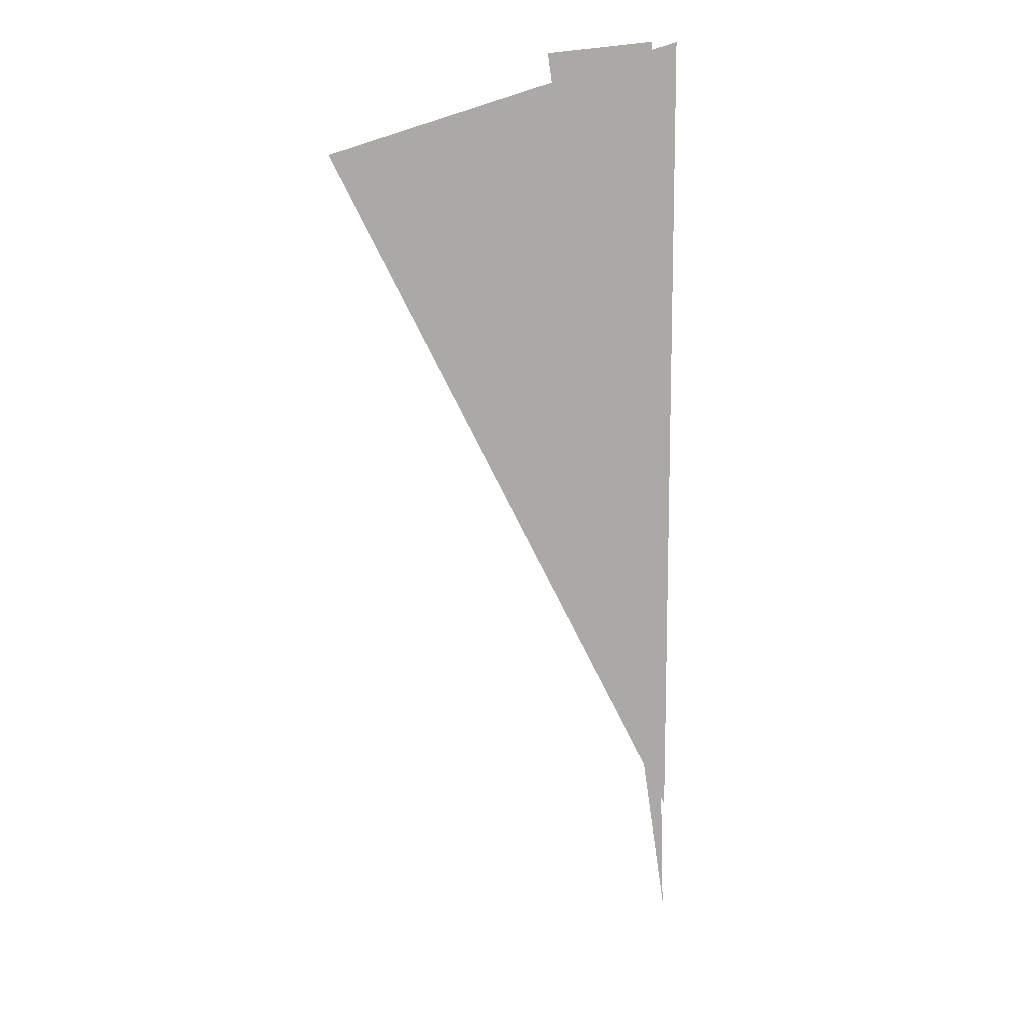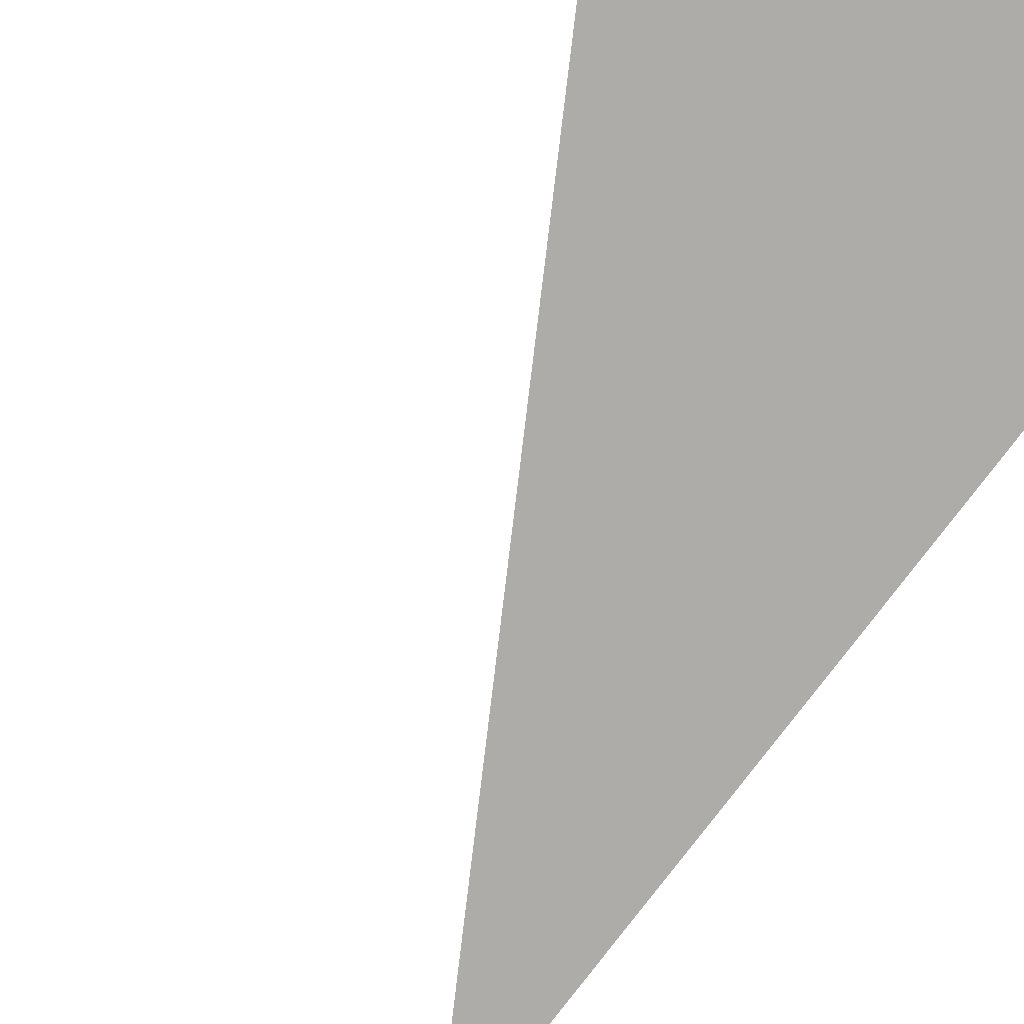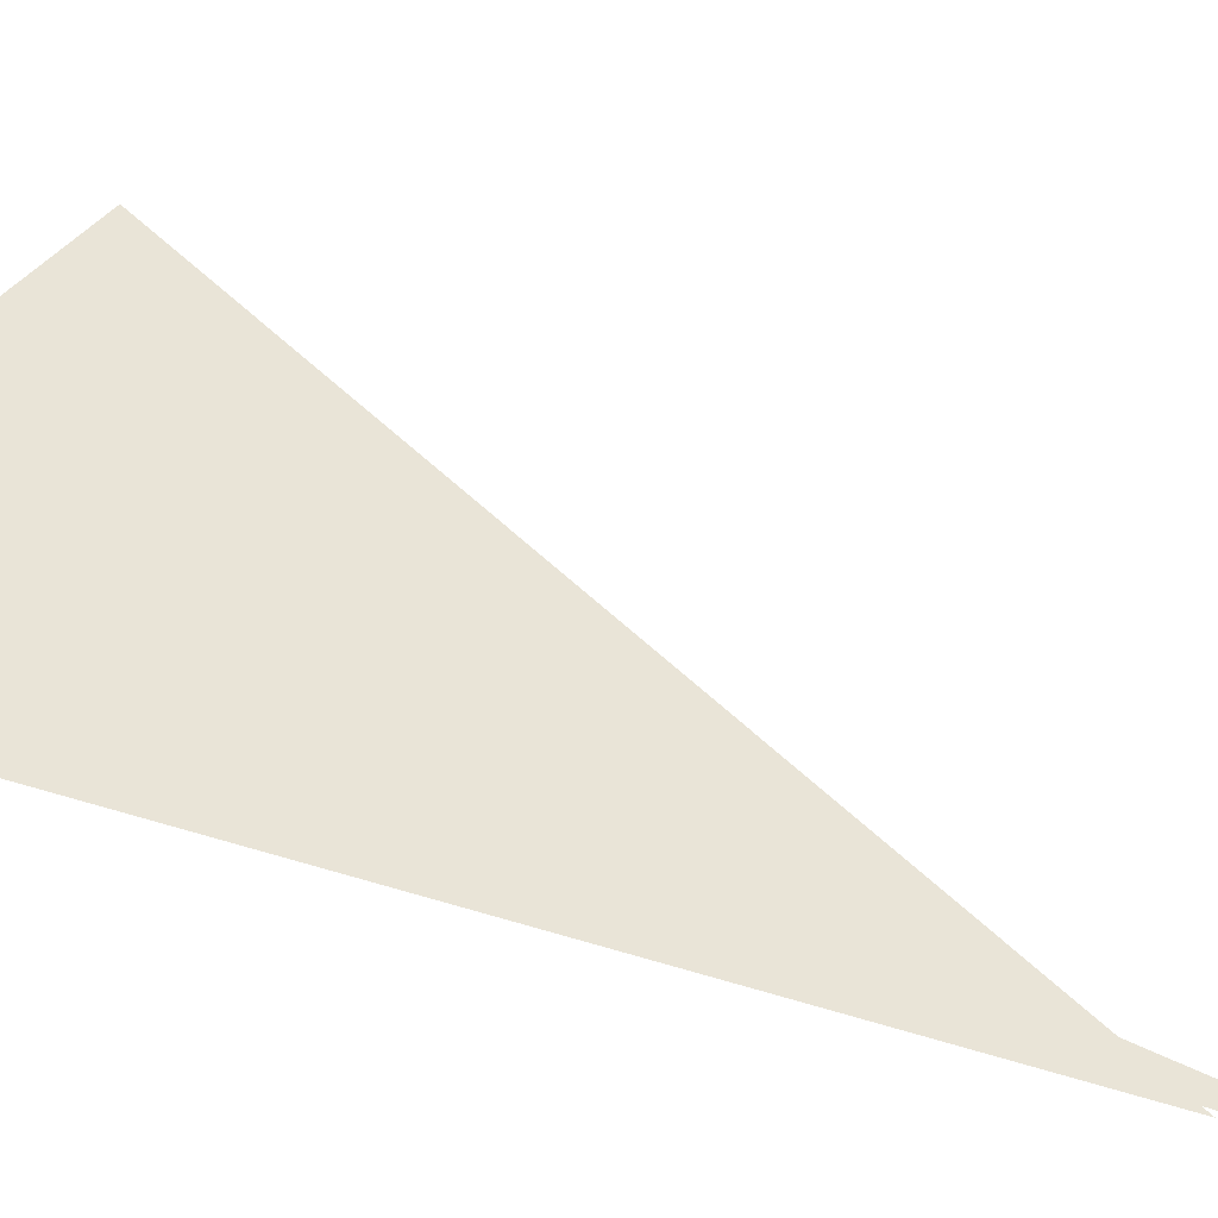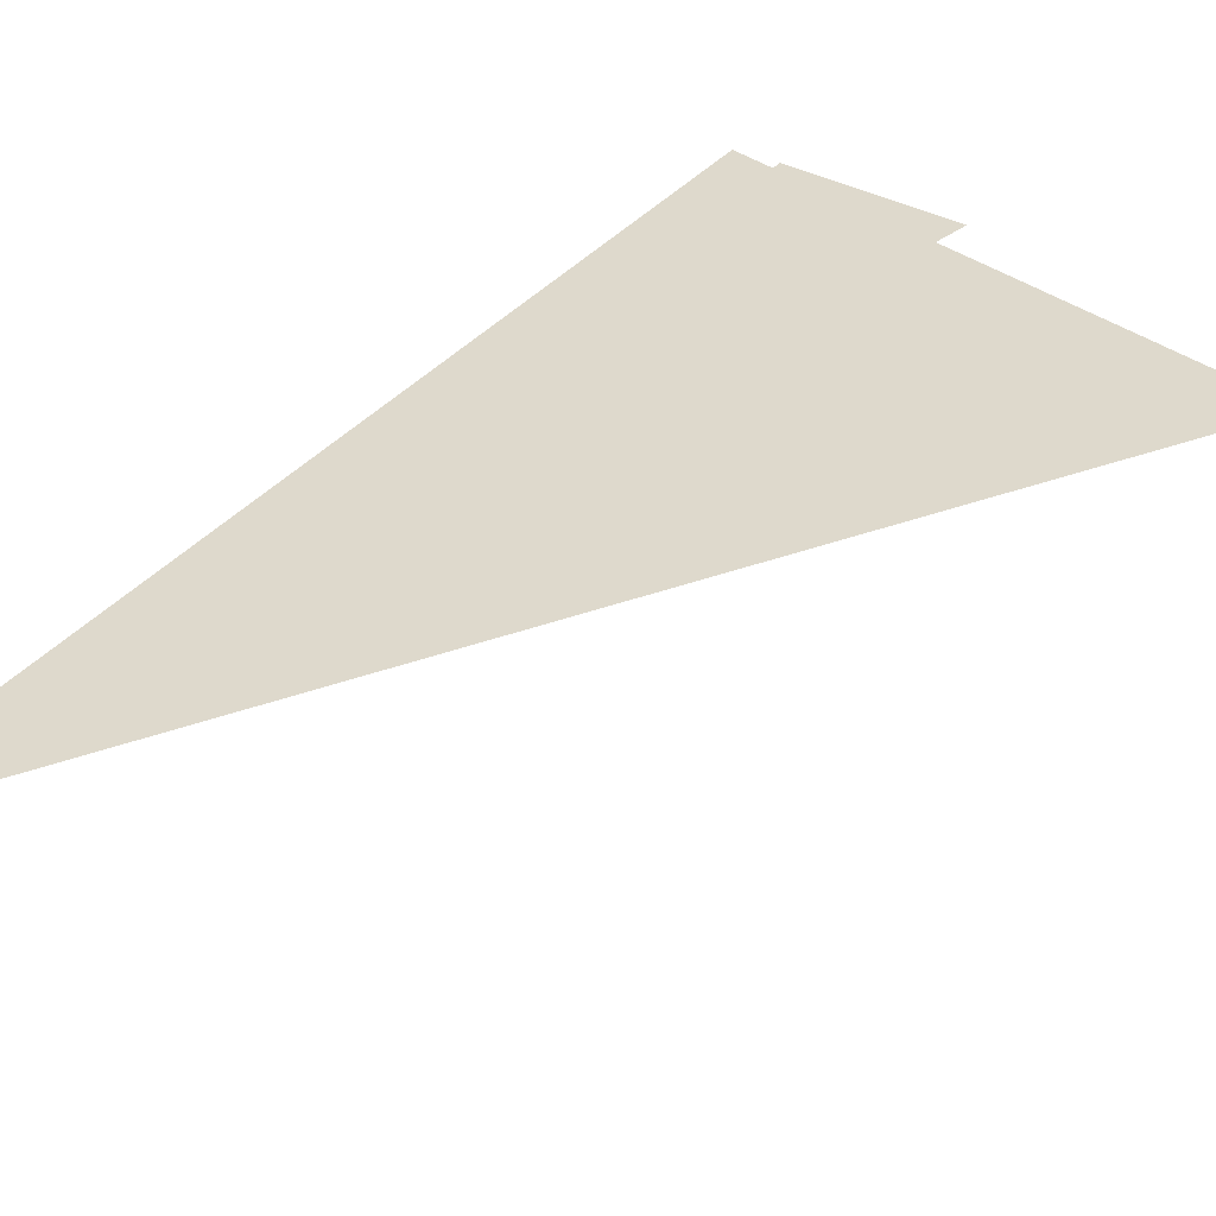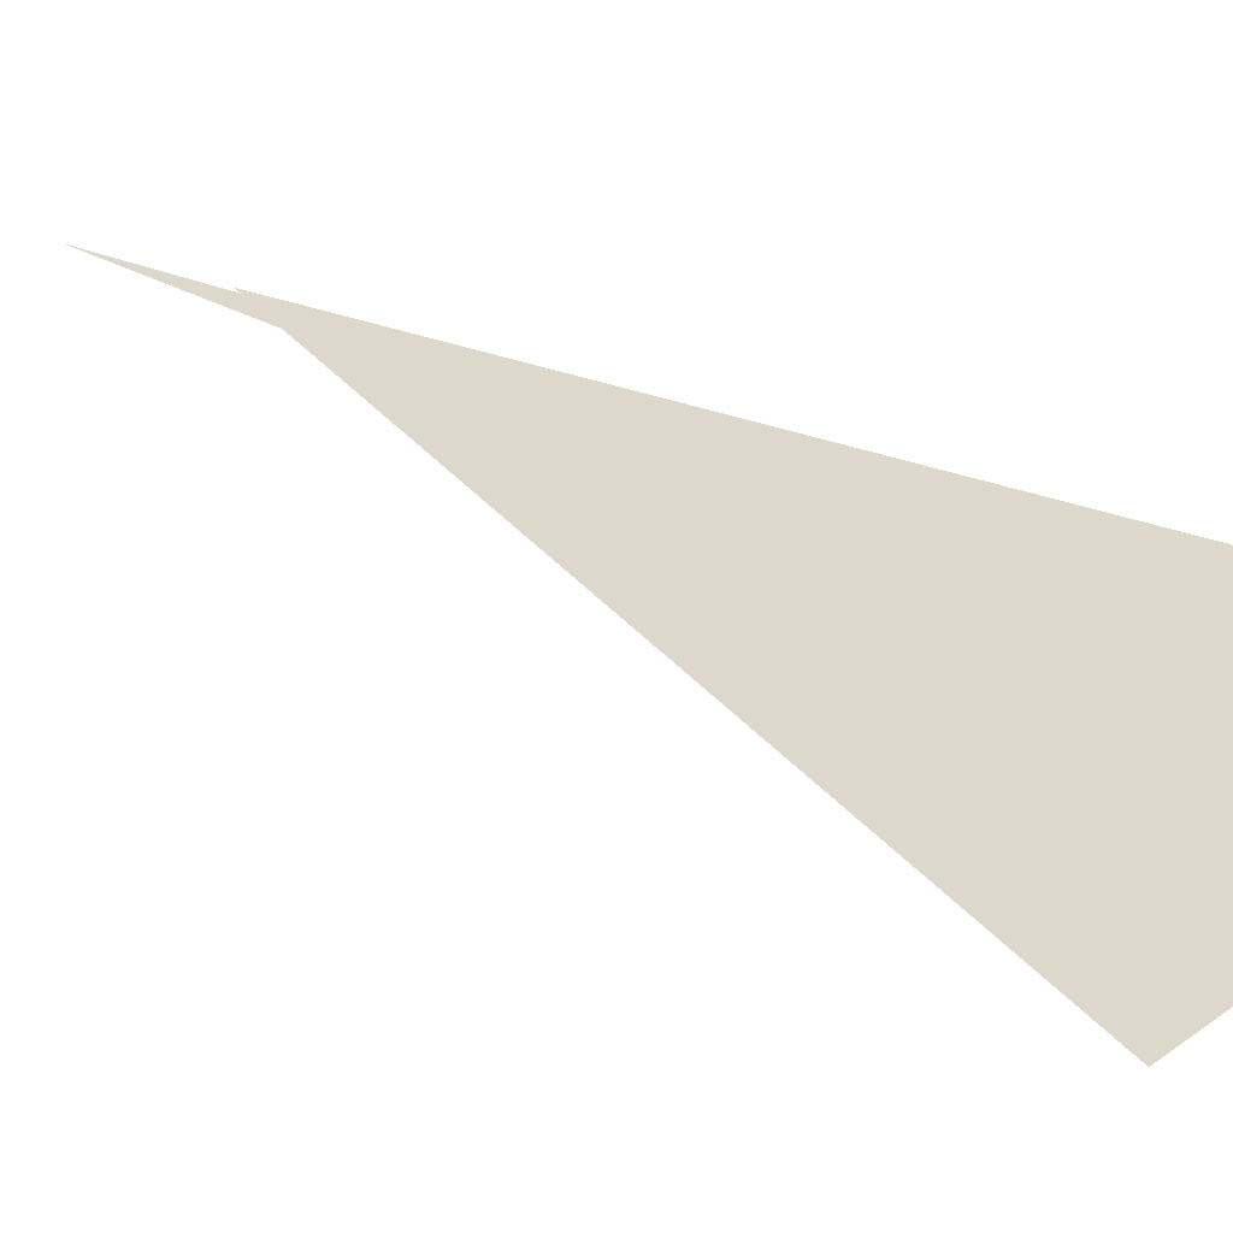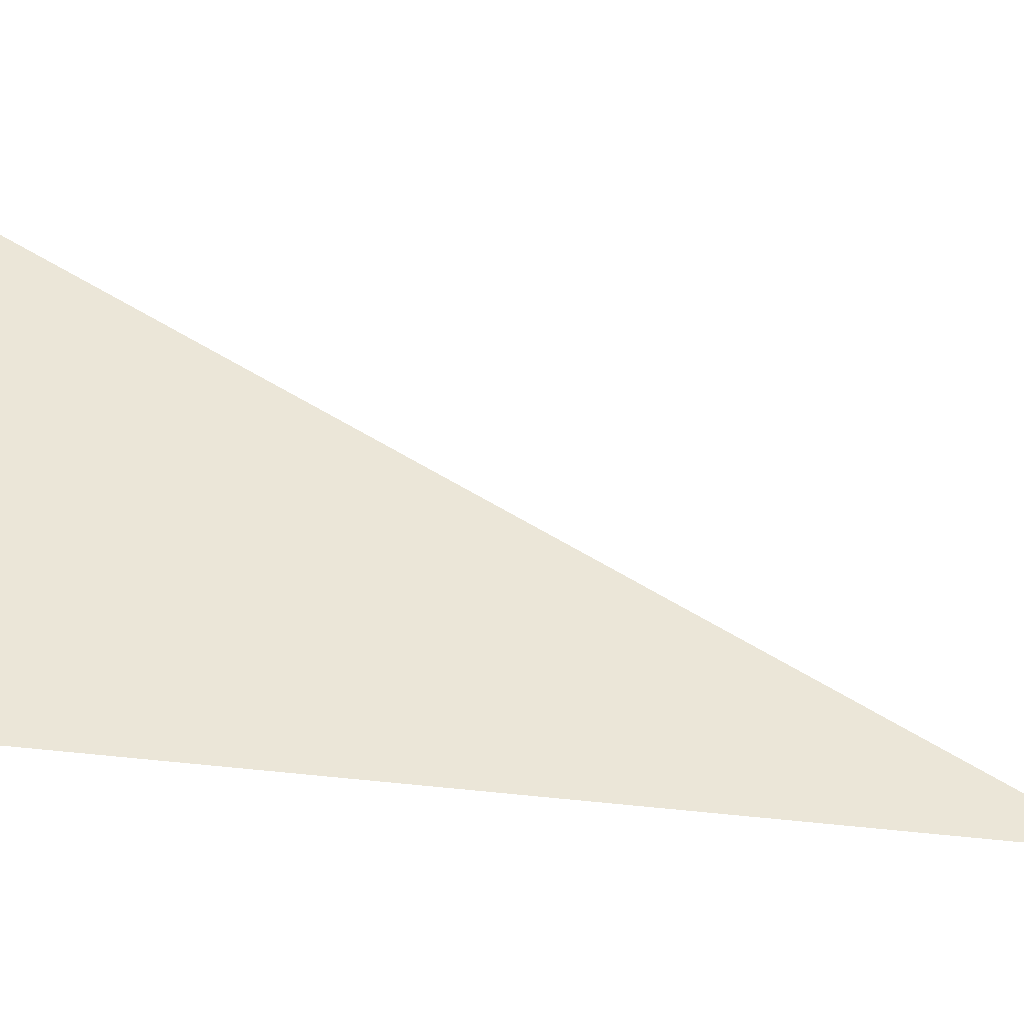
<metadata>
{"format":"obj","ext":"obj","renderer":"f3d","projection":"perspective","resolution":1024,"background":"white","views":[{"elev":11.4,"azim":145.3,"up":"+Y"},{"elev":-76.8,"azim":143.2,"up":"+Z"},{"elev":43.4,"azim":-69.5,"up":"+Z"},{"elev":32.2,"azim":31.9,"up":"+Z"},{"elev":31.1,"azim":118.8,"up":"+Z"},{"elev":46.6,"azim":-83.1,"up":"+Z"}]}
</metadata>
<code>
v 0.1233 8.222 0
v -0.1243 6.819 0
v -0.07452 8.243 0
v -0.1243 6.994 0
v -0.1243 8.244 0
v 0.5007 8.077 0
f 1 2 3
f 4 5 6

</code>
